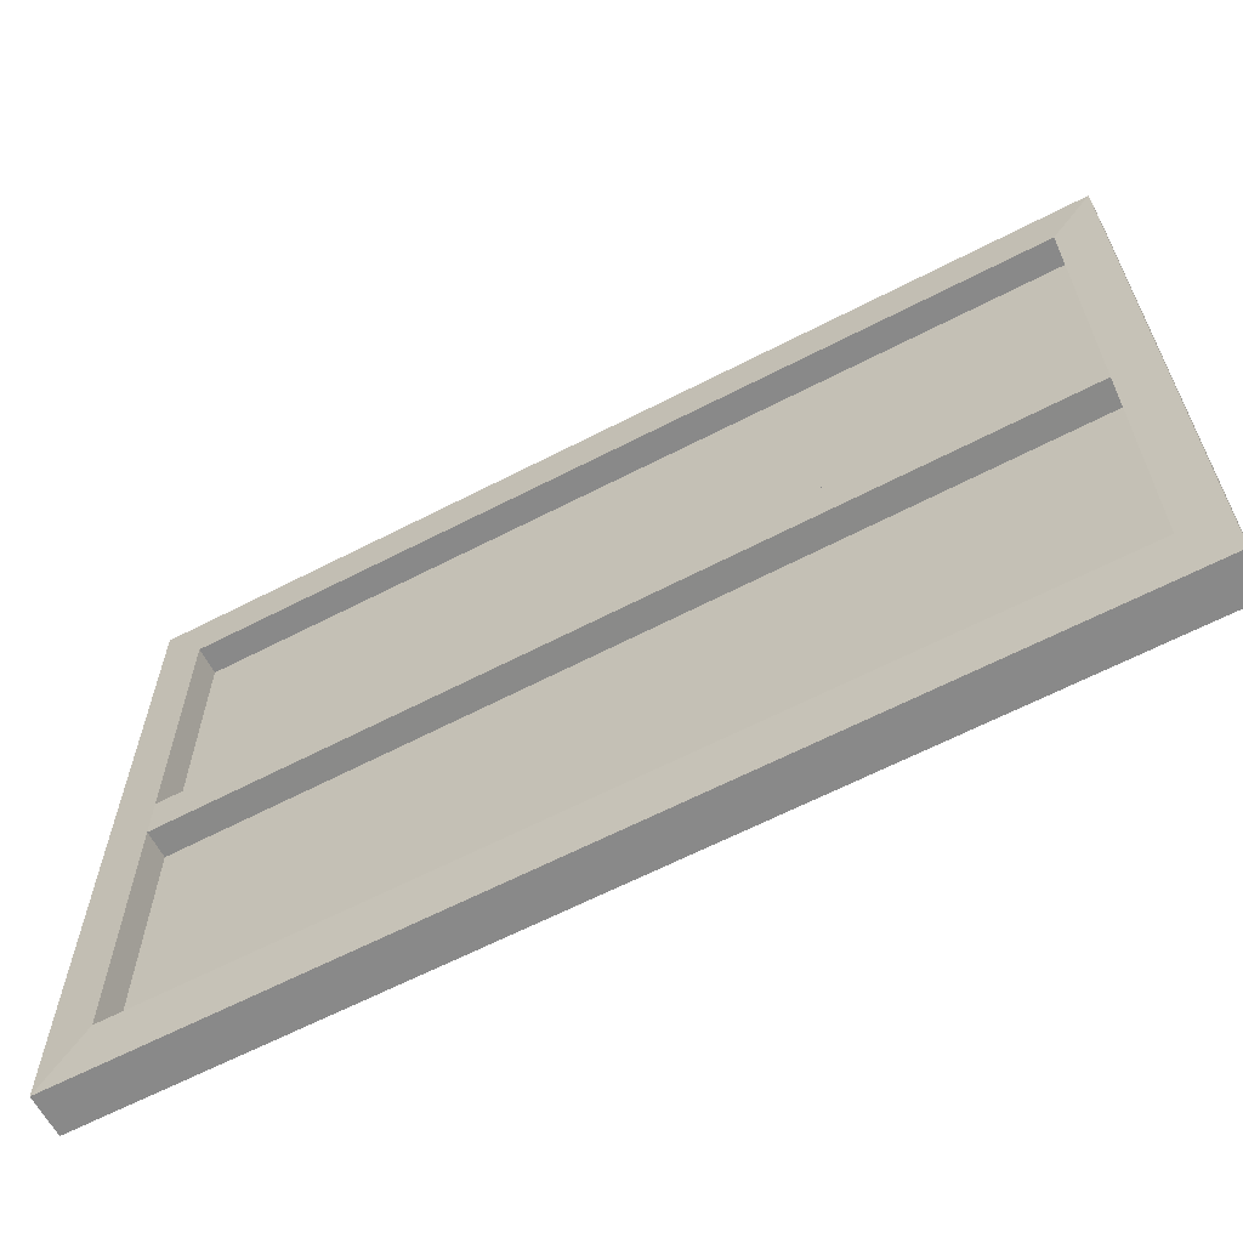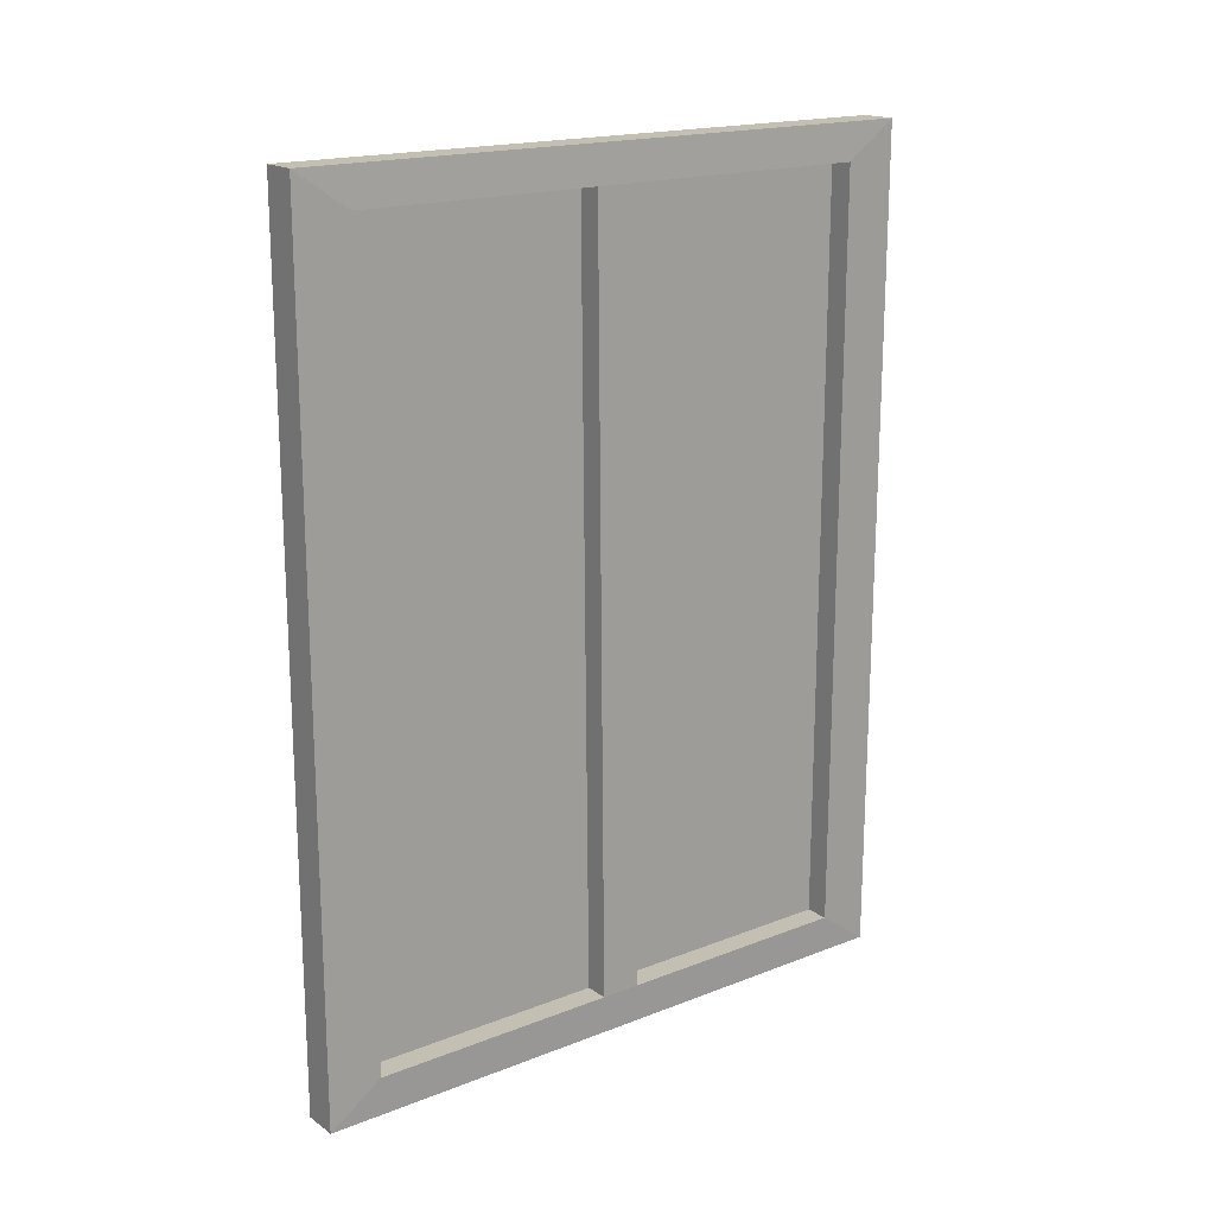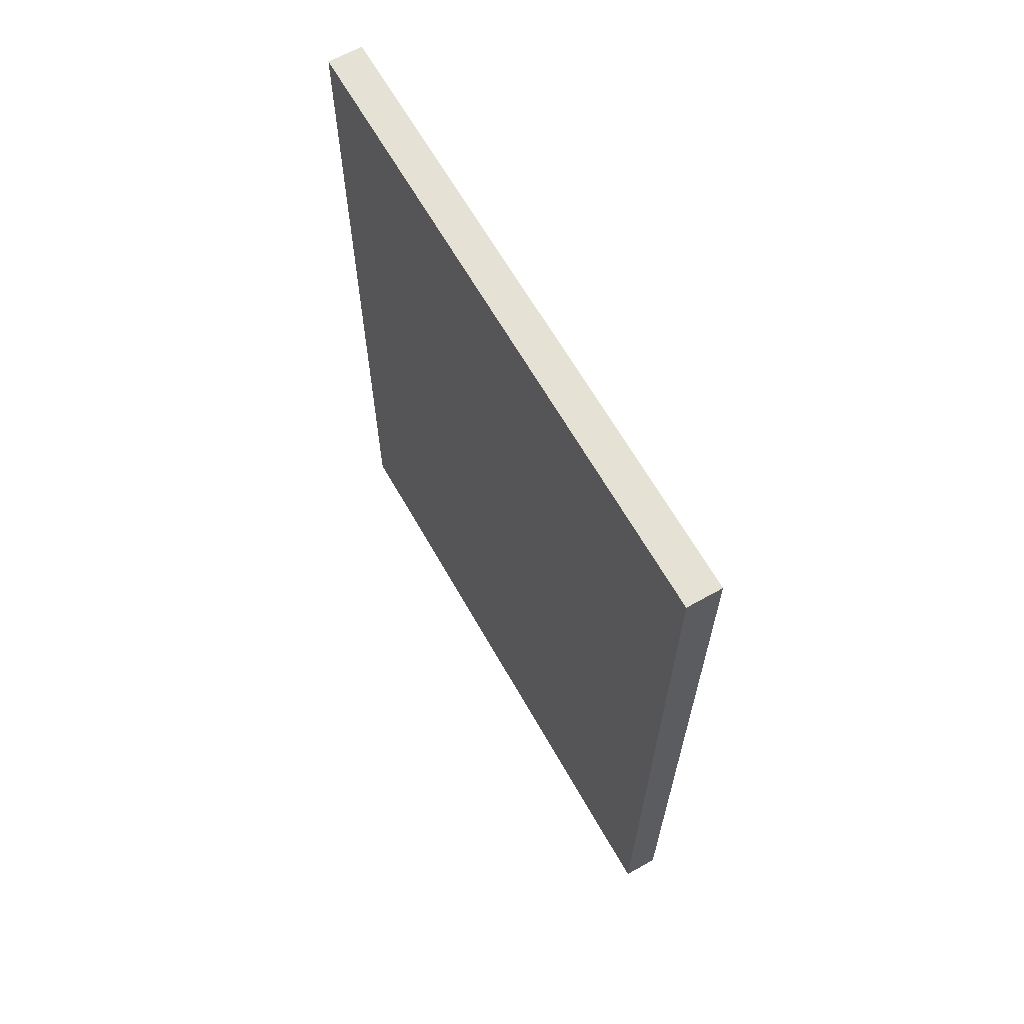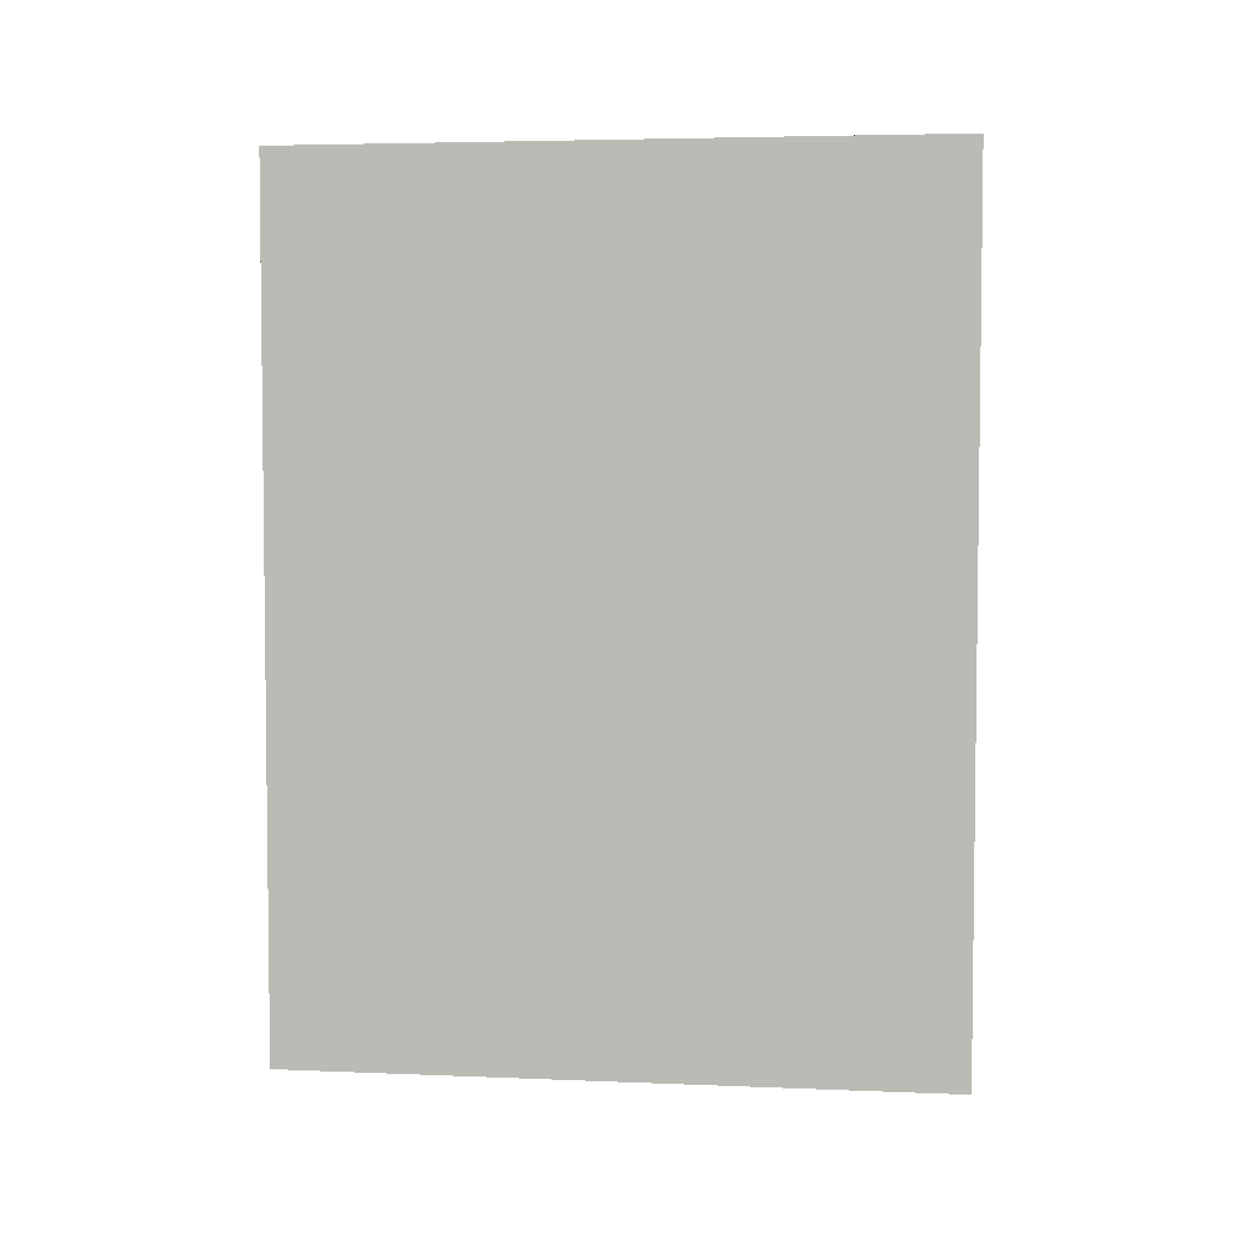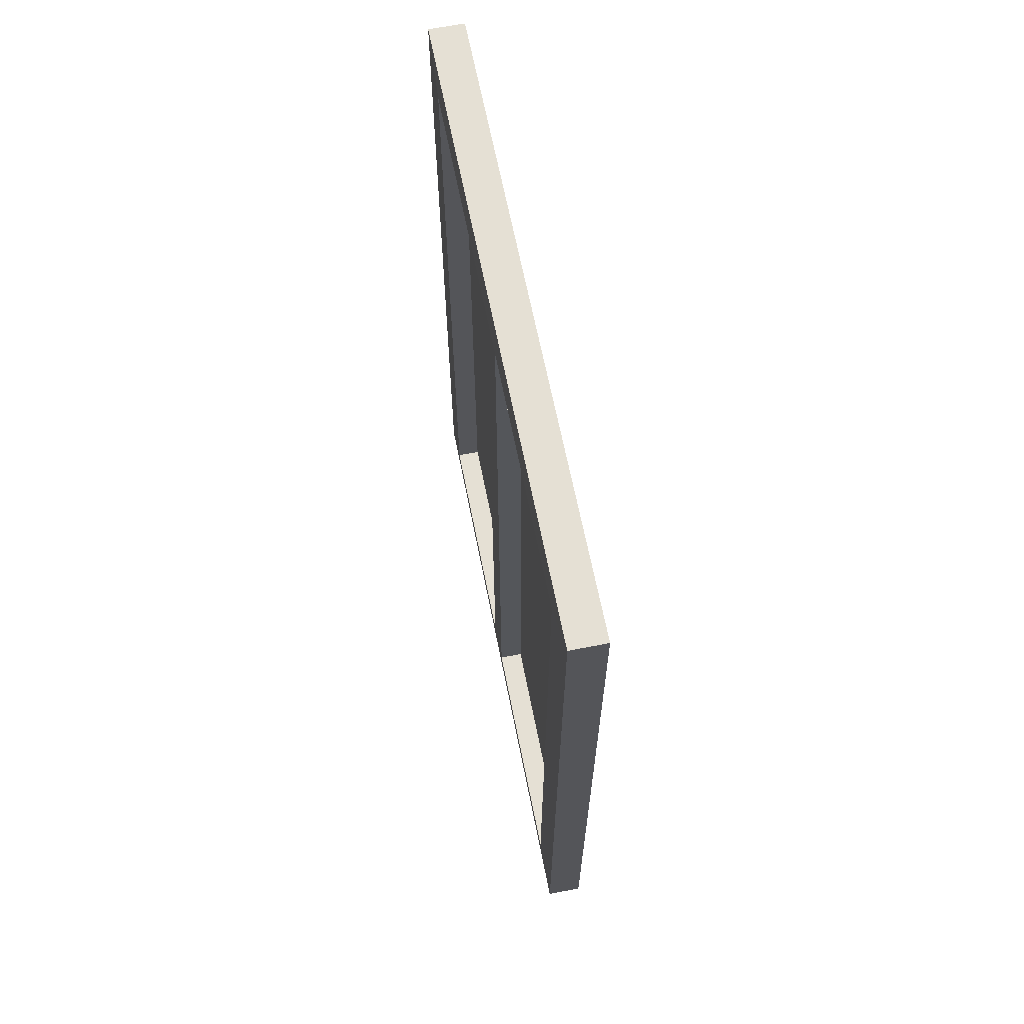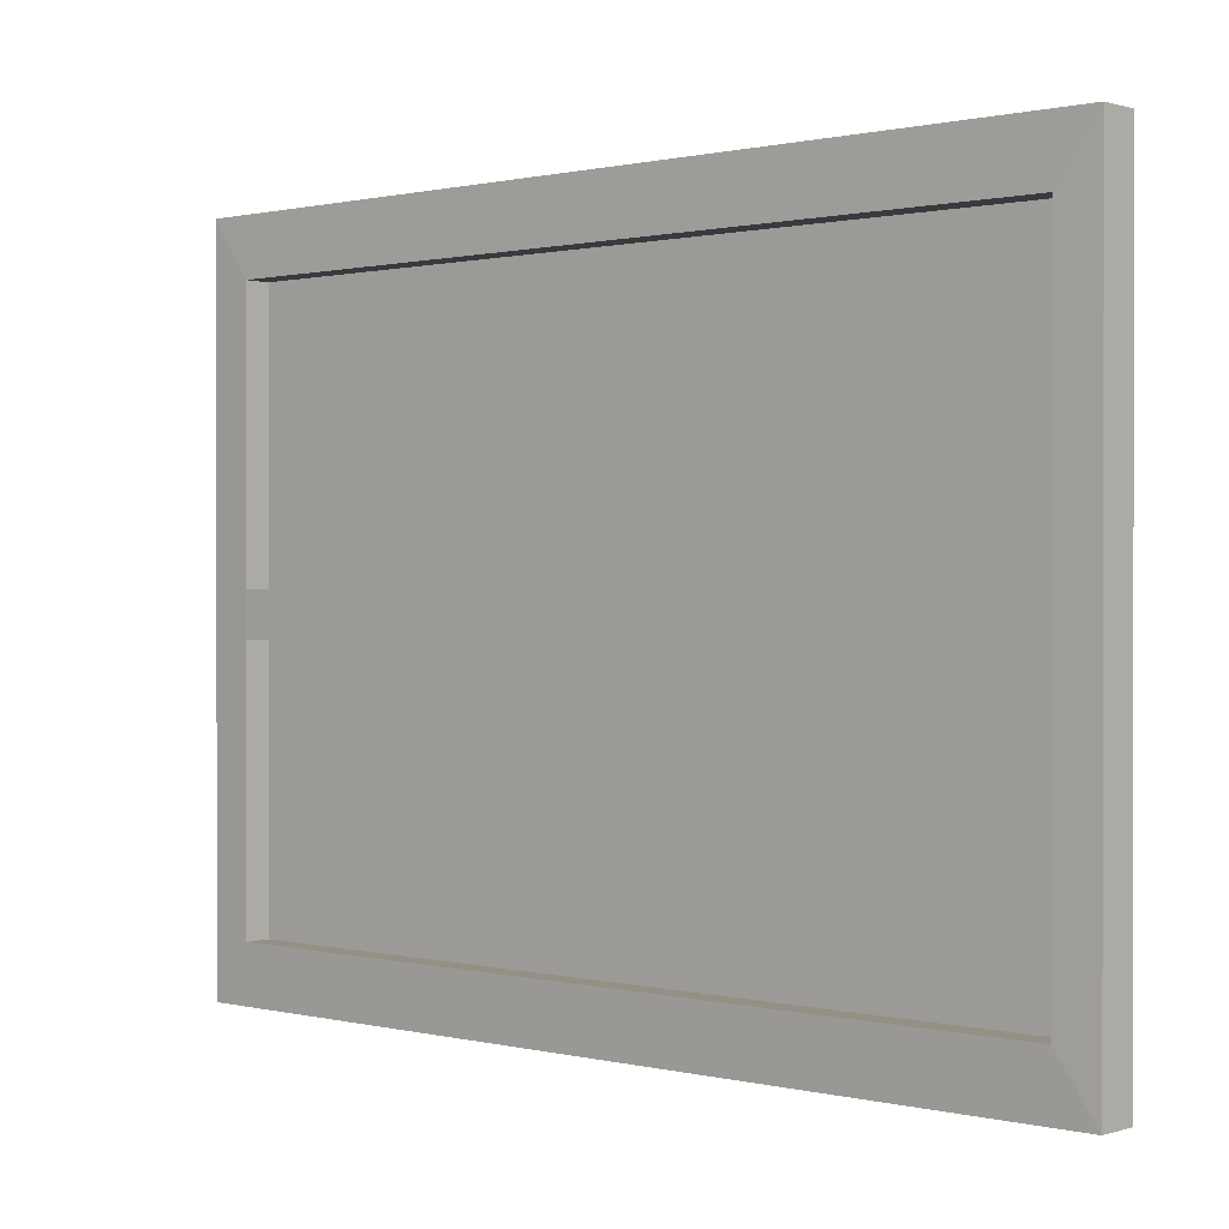
<metadata>
{"format":"obj","ext":"obj","renderer":"f3d","projection":"perspective","resolution":1024,"background":"white","views":[{"elev":-63.1,"azim":117.6,"up":"+Z"},{"elev":17.9,"azim":52.6,"up":"+Y"},{"elev":64.5,"azim":-29.5,"up":"+Y"},{"elev":4.4,"azim":-82.6,"up":"+Y"},{"elev":65.3,"azim":168.8,"up":"+Y"},{"elev":0.6,"azim":131.7,"up":"+Z"}]}
</metadata>
<code>
o Cube_Cube.001
v -0.0595 1.15 0.8755
v 0.03772 1.15 0.8755
v -0.0595 1.15 -0.8764
v 0.03772 1.15 -0.8764
v -0.06261 -1.153 0.8755
v 0.03462 -1.153 0.8755
v -0.06261 -1.153 -0.8764
v 0.03462 -1.153 -0.8764
v 0.04096 1.05 0.7314
v 0.04096 1.05 -0.7323
v 0.03813 -1.049 -0.7323
v 0.03813 -1.049 0.7314
v 0.04096 1.05 0.06696
v 0.03813 -1.049 0.04762
v 0.03813 -1.049 -0.06312
v 0.04096 1.05 -0.04789
v -0.02569 1.05 -0.04789
v -0.02569 1.05 -0.7323
v -0.02852 -1.049 -0.7323
v -0.02852 -1.049 0.04762
v -0.02852 -1.049 0.7314
v -0.02569 1.05 0.7314
v -0.02569 1.05 0.06696
v -0.02852 -1.049 -0.06312
f 2 4 3 1
f 4 8 7 3
f 8 6 5 7
f 6 2 1 5
f 1 3 7 5
f 6 8 11 15 14 12
f 9 12 21 22
f 8 4 10 11
f 4 2 9 13 16 10
f 2 6 12 9
f 21 20 23 22
f 13 14 15 16
f 15 11 19 24
f 17 24 19 18
f 13 9 22 23
f 10 16 17 18
f 16 15 24 17
f 11 10 18 19
f 14 13 23 20
f 12 14 20 21

</code>
